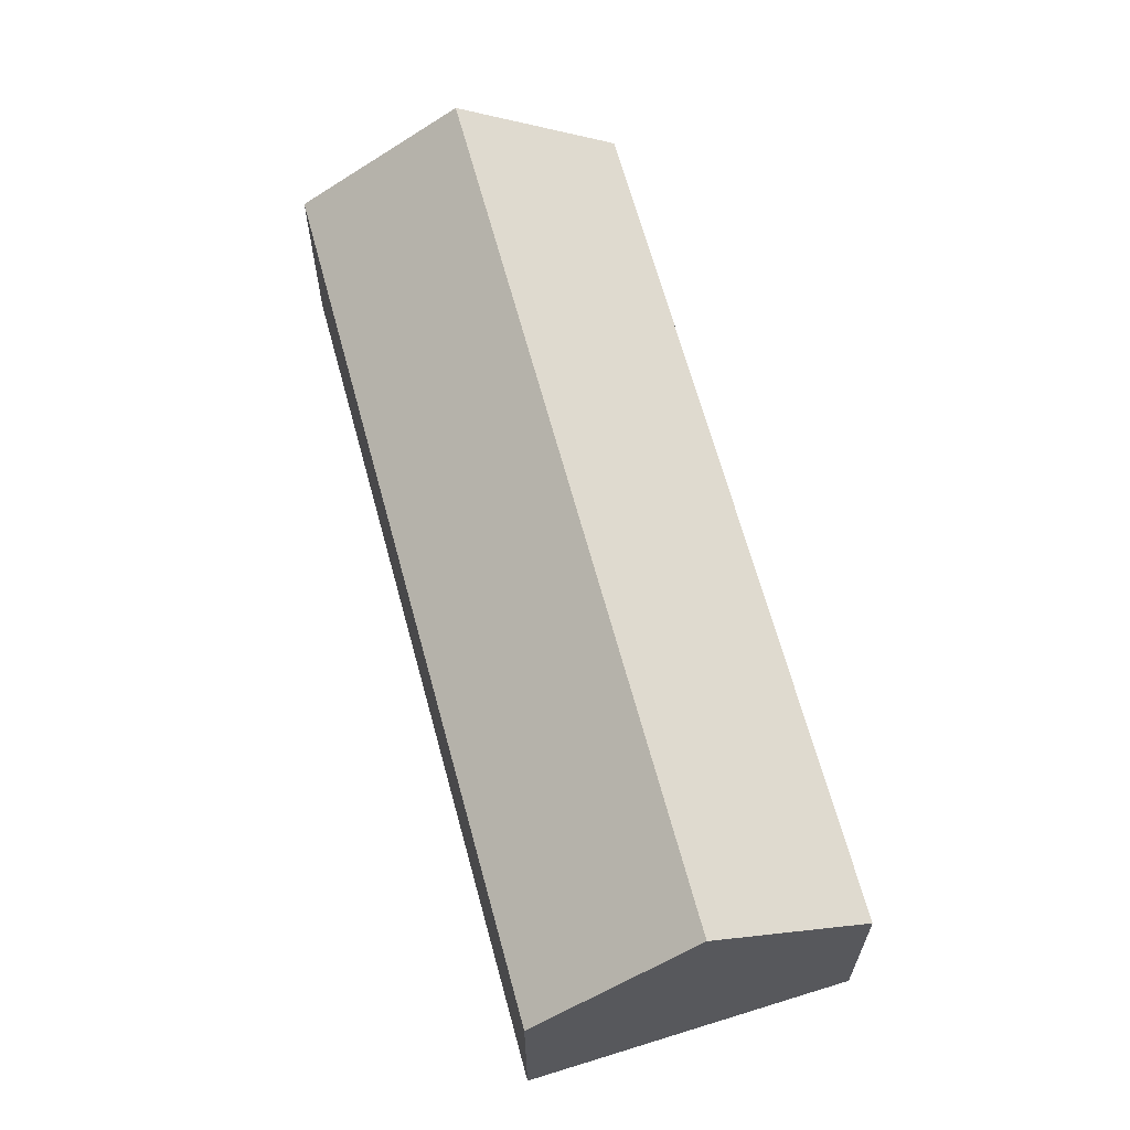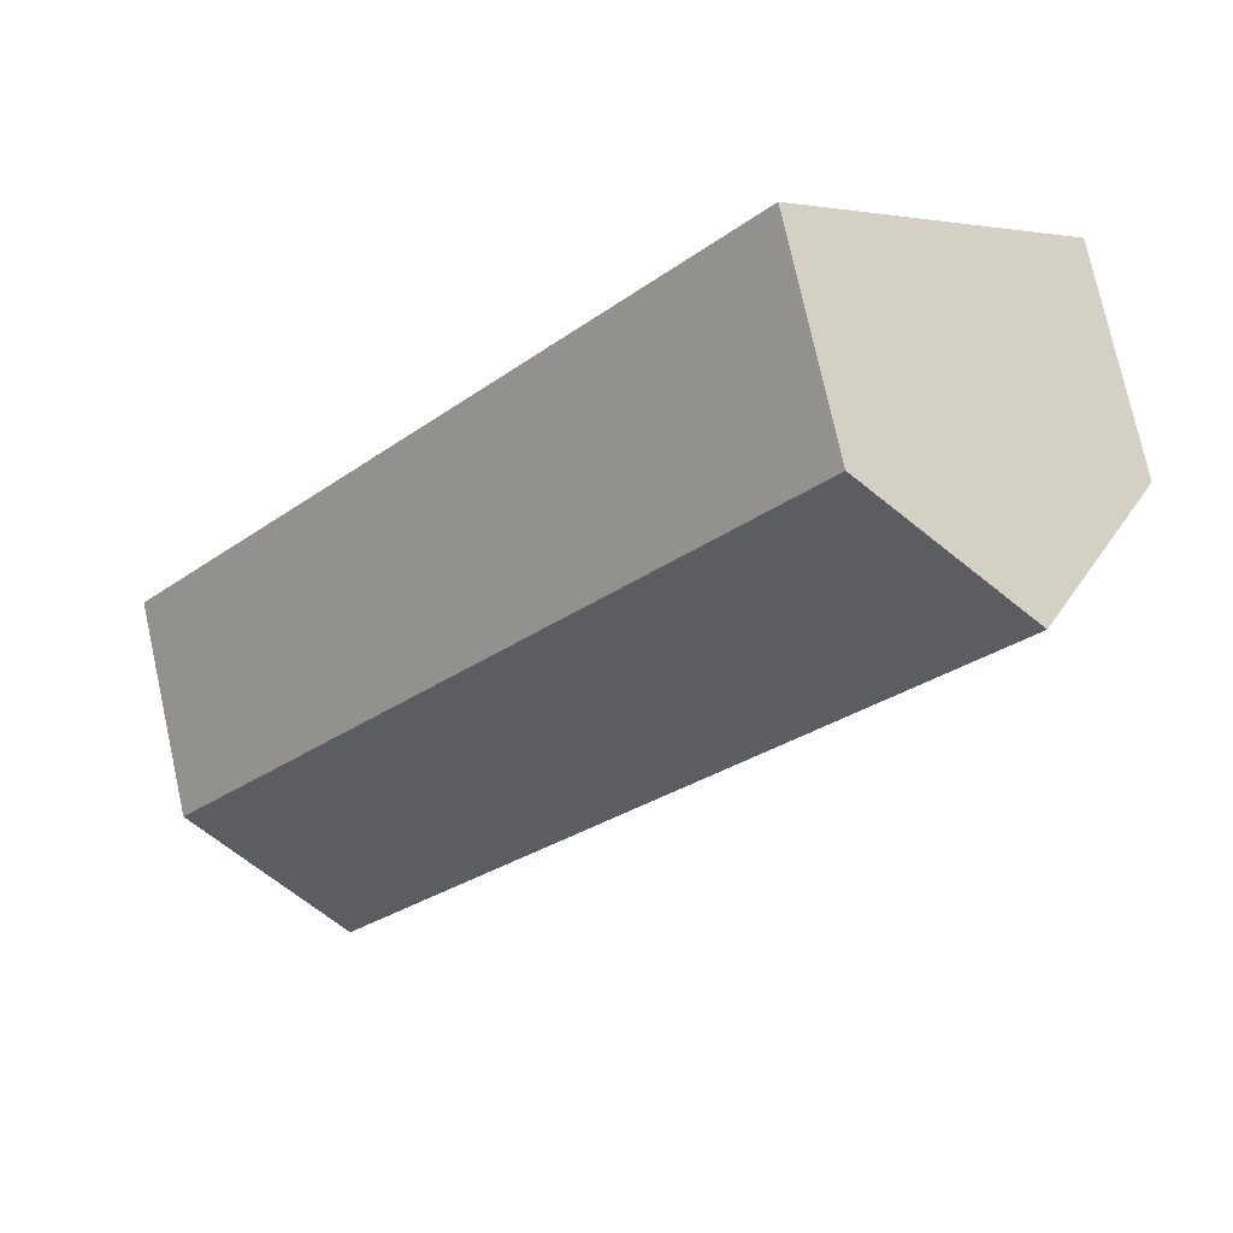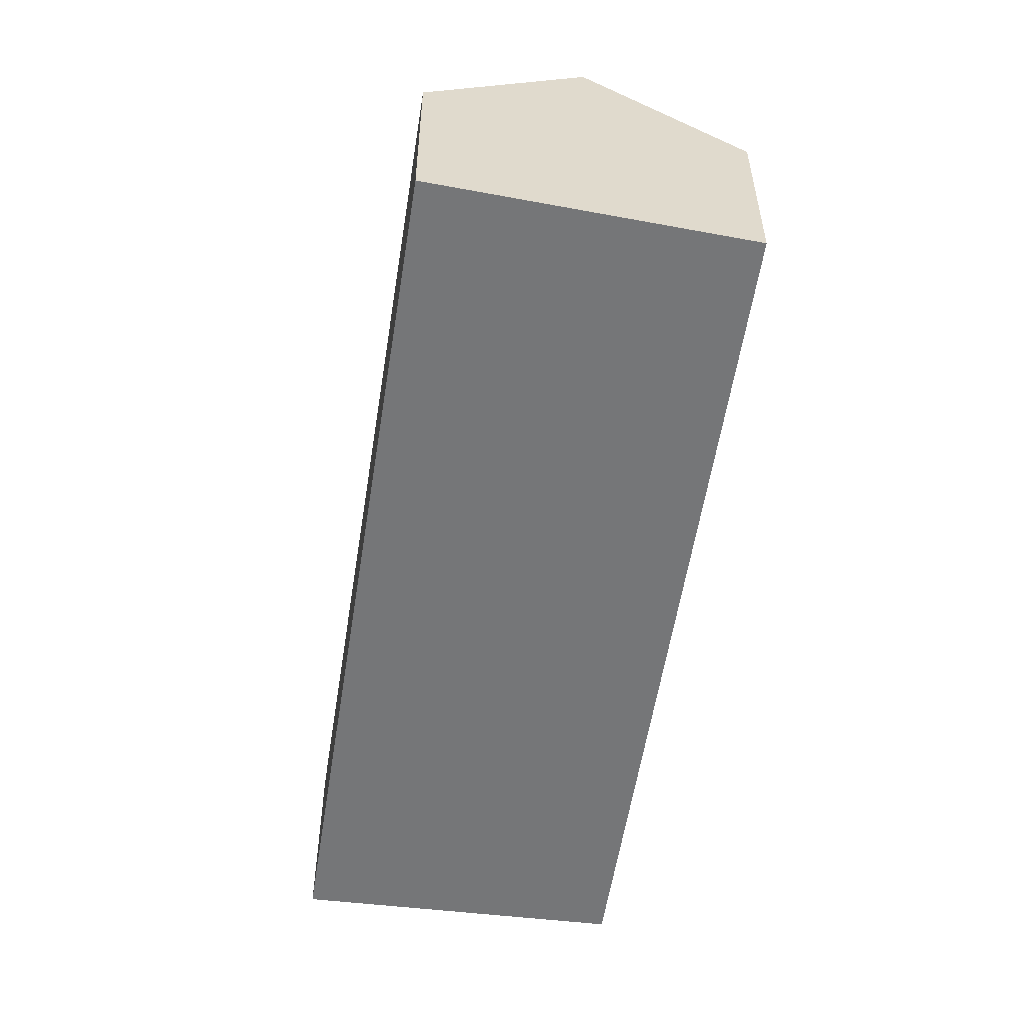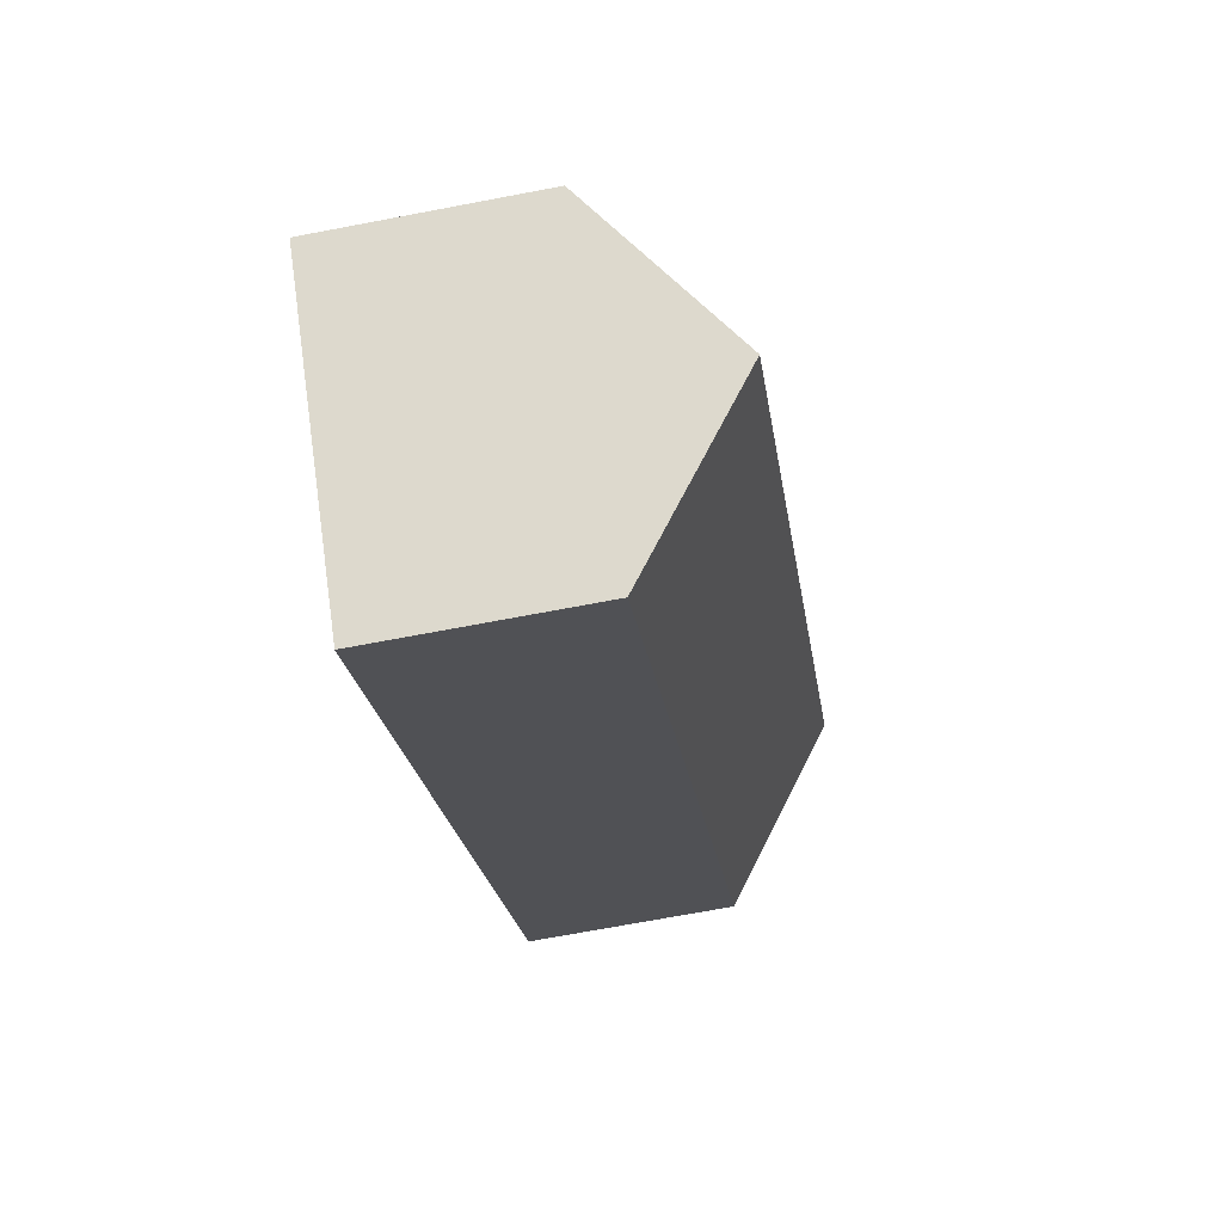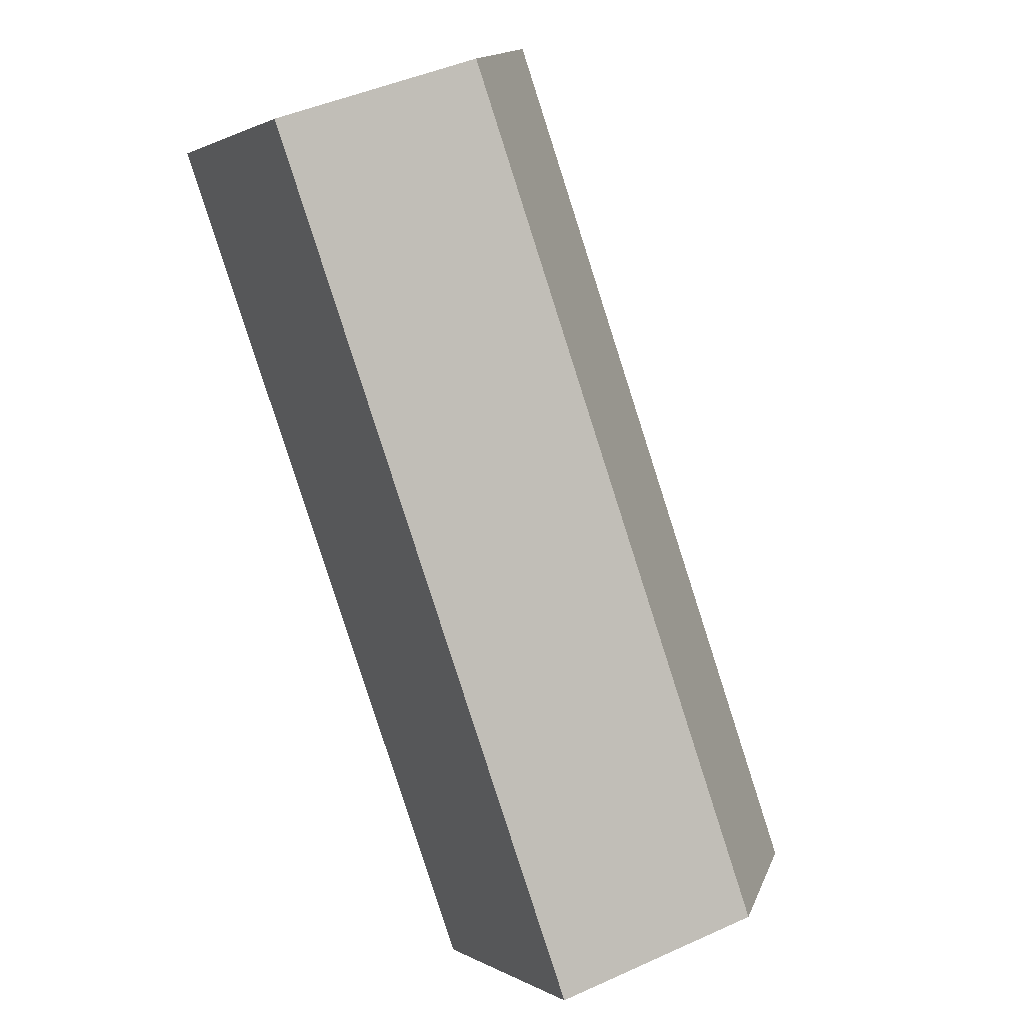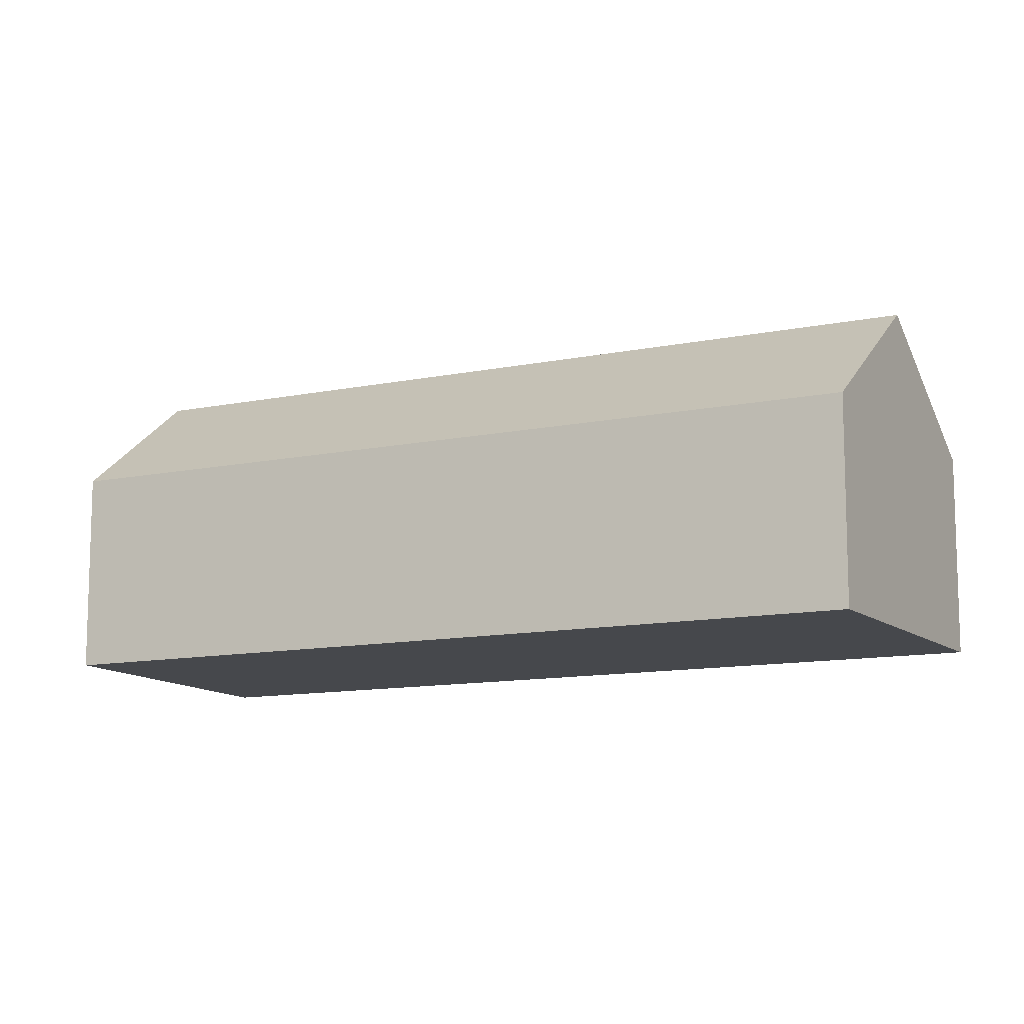
<metadata>
{"format":"obj","ext":"obj","renderer":"f3d","projection":"perspective","resolution":1024,"background":"white","views":[{"elev":65.9,"azim":-55.8,"up":"+Y"},{"elev":75.5,"azim":167.6,"up":"+Z"},{"elev":-56.8,"azim":-49.5,"up":"+Y"},{"elev":-69.5,"azim":100.8,"up":"+Z"},{"elev":44.7,"azim":62.1,"up":"+Z"},{"elev":-11.5,"azim":76.2,"up":"+Y"}]}
</metadata>
<code>
v  3.992 10 3.166
v  17.82 6.352 -20.74
v  0 6.352 3.889e-16
v  21.73 10 -17.48
v  20.56 8.86 -18.57
v  17.99 6.352 -20.94
v  25.47 6.358 -14.03
v  4.312 9.71 3.42
v  7.99 6.345 6.338
v  17.99 1.282e-15 -20.94
v  20.56 1.137e-15 -18.57
v  21.73 1.071e-15 -17.48
v  25.47 8.591e-16 -14.03
v  0 0 0
v  17.82 1.27e-15 -20.74
v  3.992 -1.939e-16 3.166
v  7.99 -3.881e-16 6.338
v  4.312 -2.094e-16 3.42
g defaultobject
f 1 2 3
f 2 1 4
f 2 4 5
f 2 5 6
f 7 8 9
f 8 7 1
f 1 7 4
f 5 10 6
f 10 5 4
f 10 4 7
f 10 7 11
f 11 7 12
f 12 7 13
f 10 2 6
f 2 10 3
f 3 10 14
f 14 10 15
f 14 1 3
f 1 14 8
f 8 14 9
f 9 14 16
f 9 16 17
f 17 16 18
f 9 13 7
f 13 9 17
f 15 16 14
f 16 15 10
f 16 10 11
f 16 11 12
f 16 12 18
f 18 12 17
f 17 12 13

</code>
